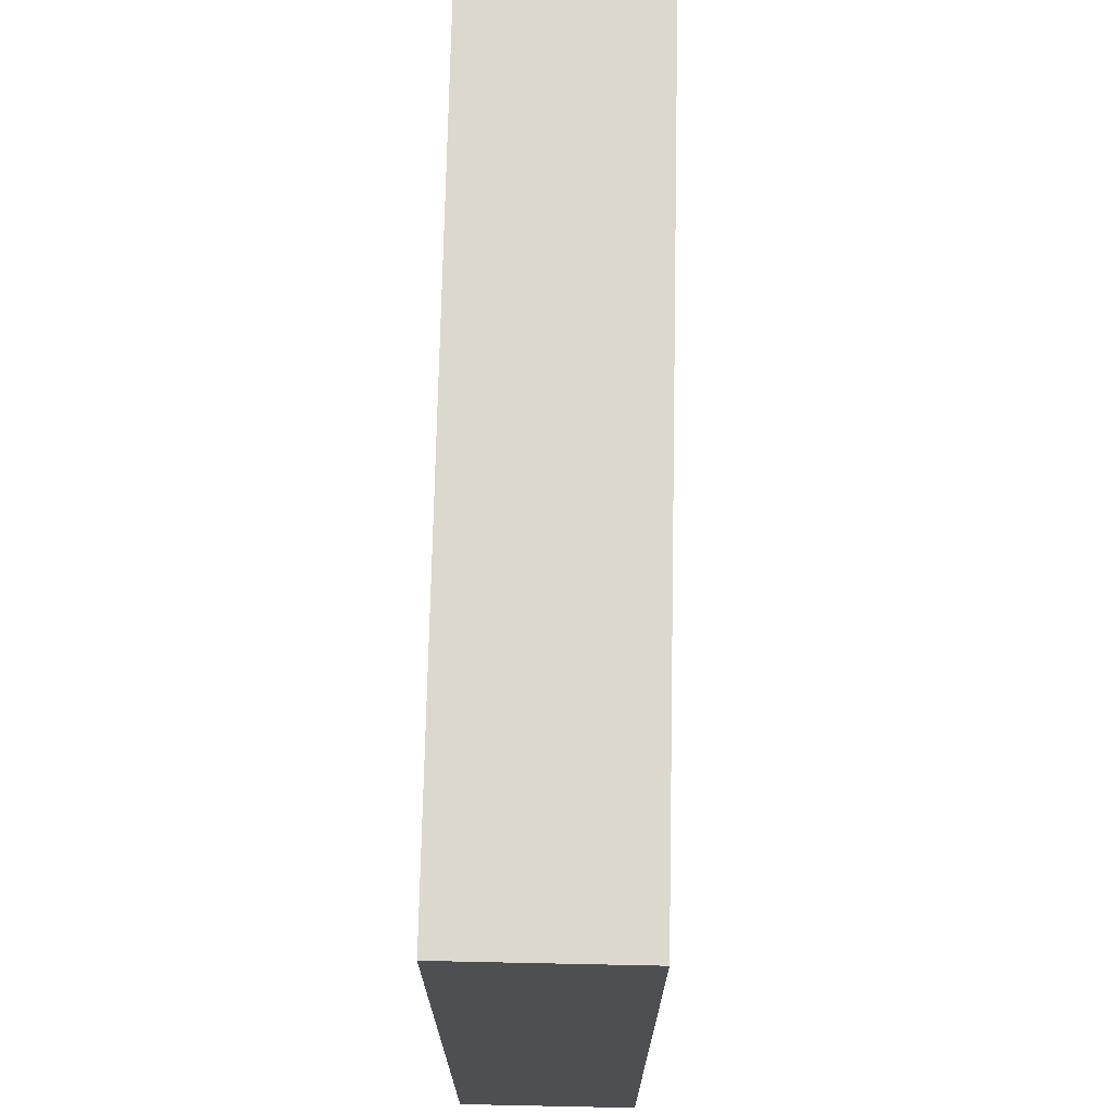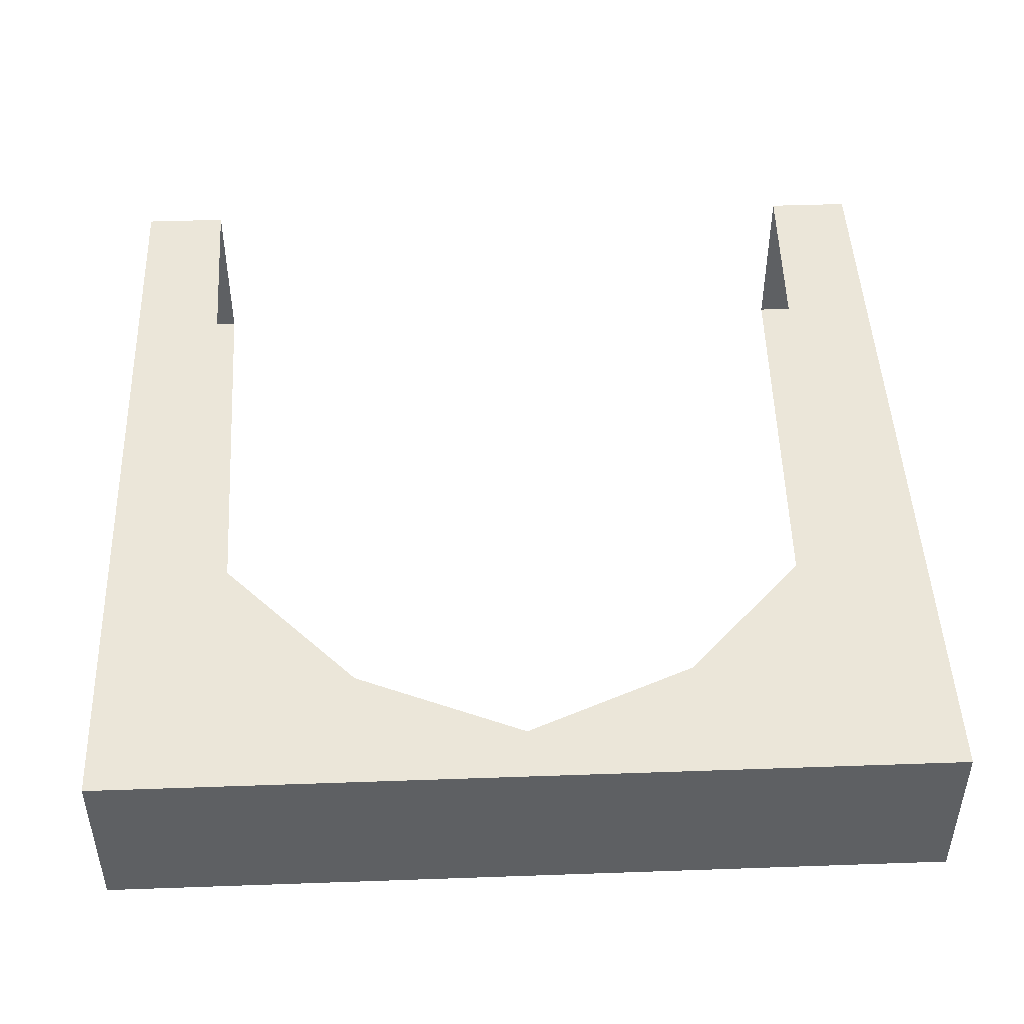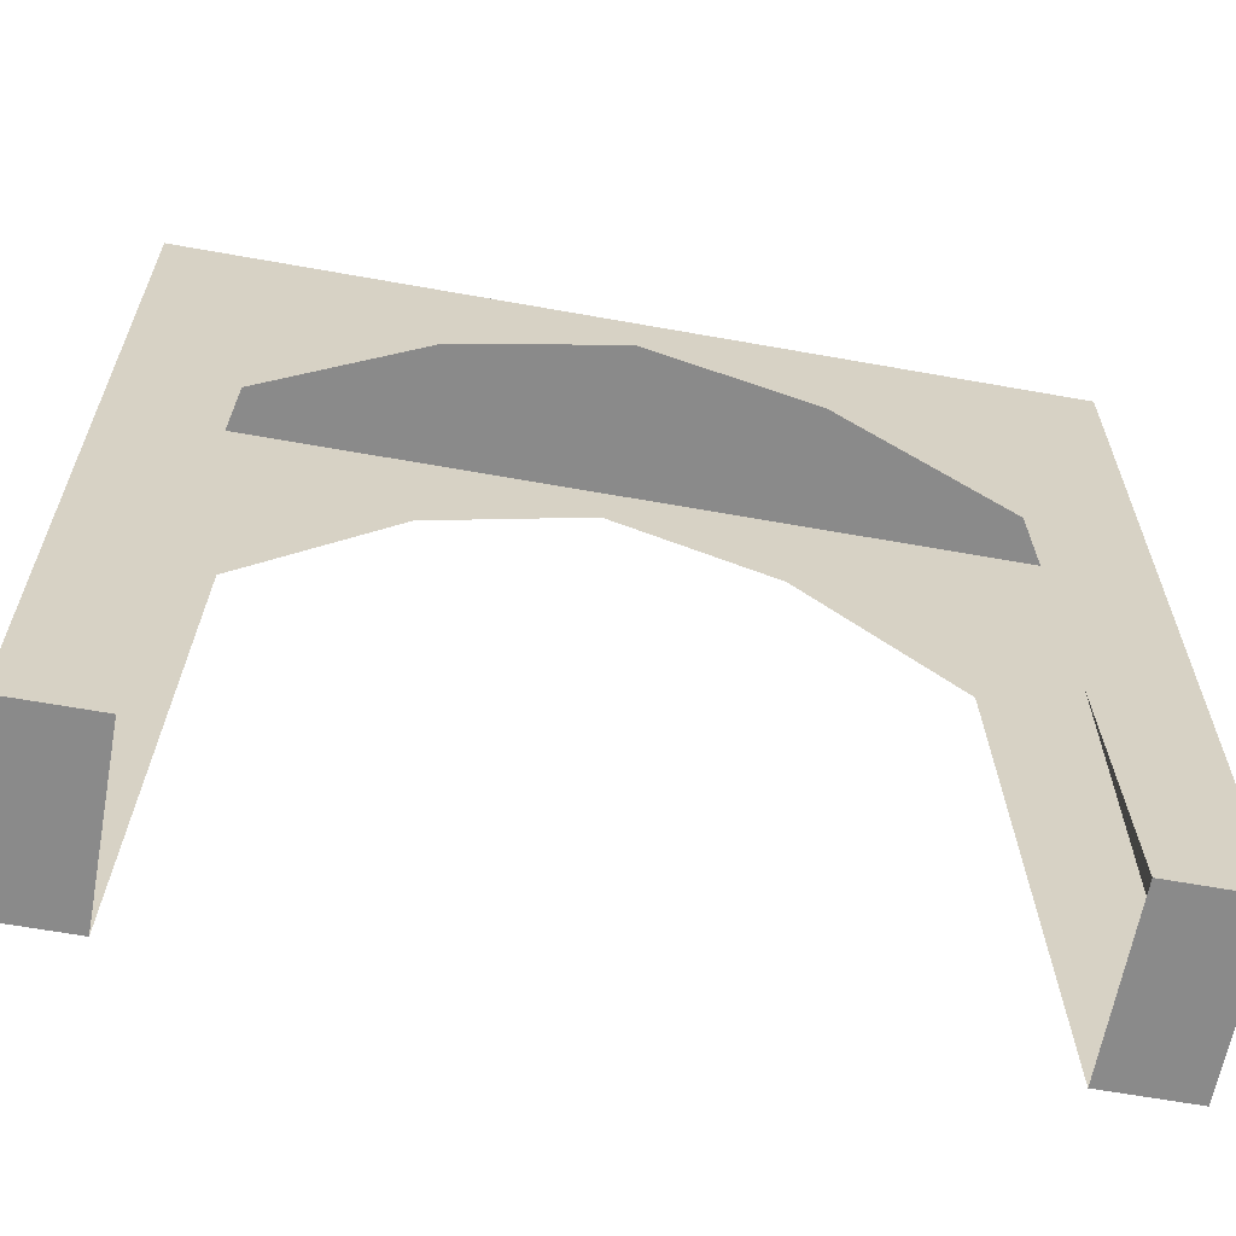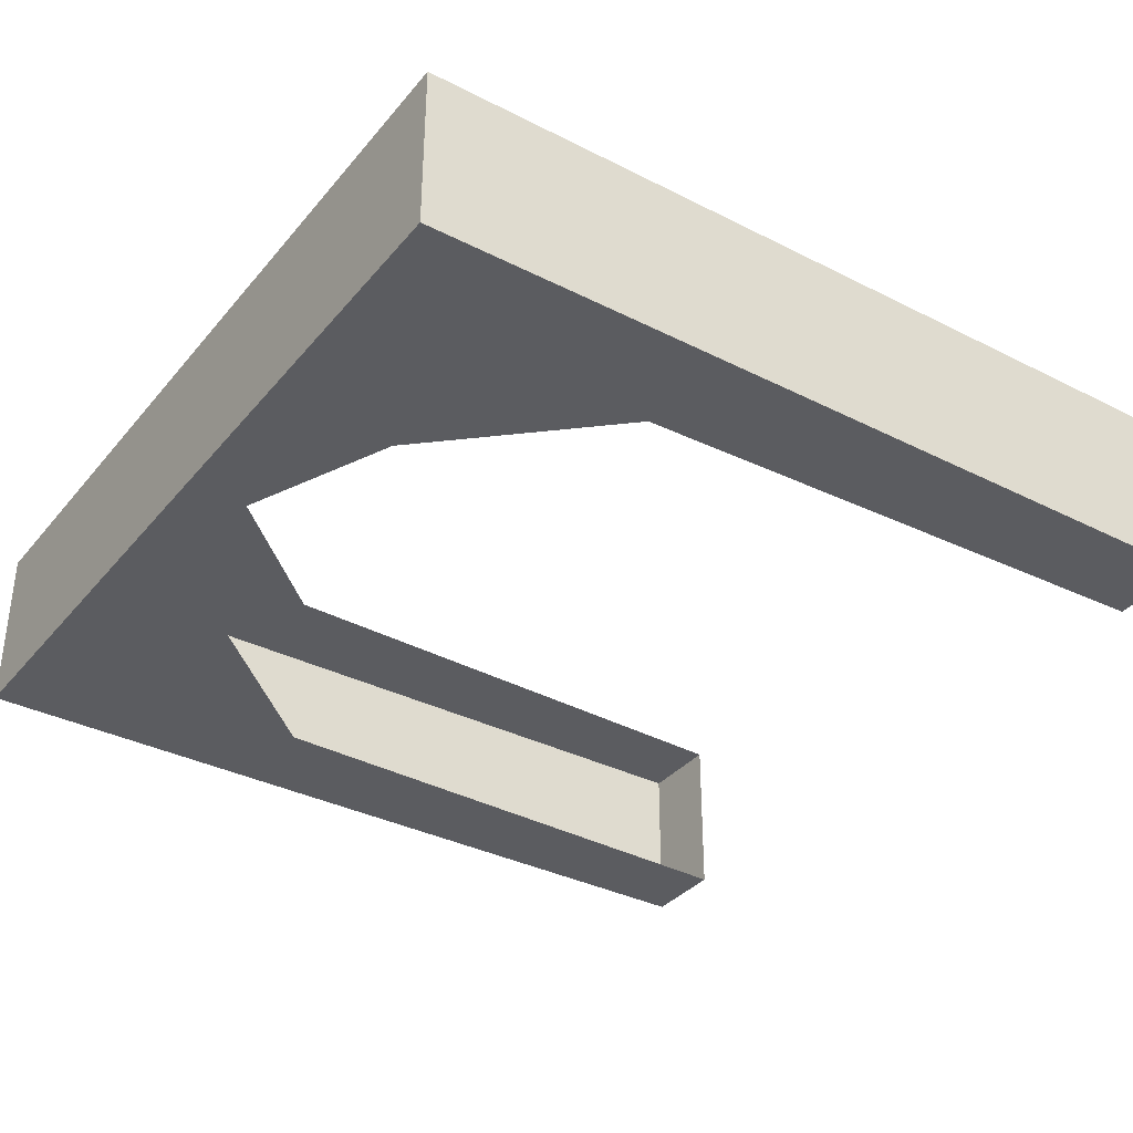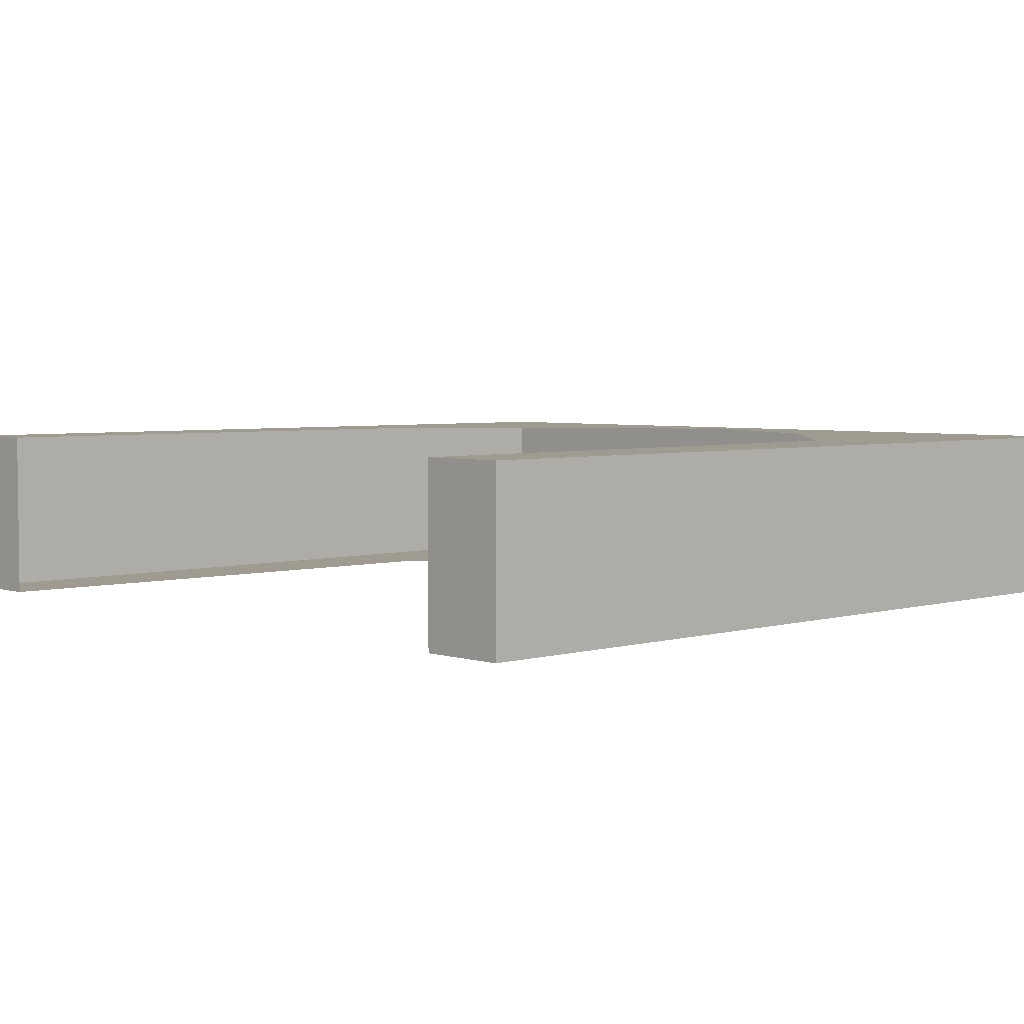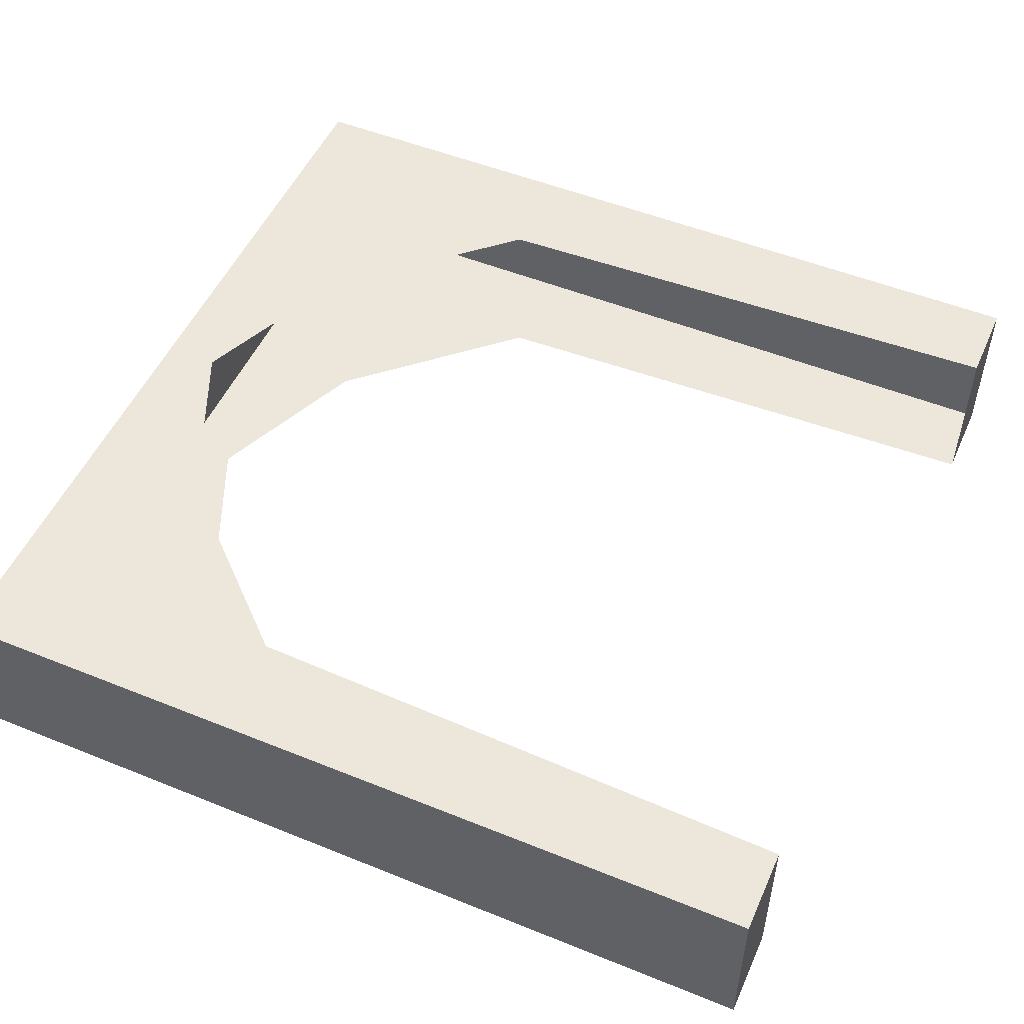
<metadata>
{"format":"obj","ext":"obj","renderer":"f3d","projection":"perspective","resolution":1024,"background":"white","views":[{"elev":72.1,"azim":91.2,"up":"+Y"},{"elev":46.9,"azim":177.7,"up":"+Z"},{"elev":-63.4,"azim":169.7,"up":"+Y"},{"elev":-35.1,"azim":-124.0,"up":"+Z"},{"elev":4.0,"azim":46.3,"up":"+Z"},{"elev":51.4,"azim":-66.3,"up":"+Z"}]}
</metadata>
<code>
g default
v 100 0 0
v 100 0 -50
v 100 250 0
v 100 250 -50
v -25 250 0
v -25 250 -50
v -25 234.2 0
v -25 234.2 -50
v 100 200 -50
v 100 200 0
v 69.87 163.7 0
v 75 0 0
v 75 0 -50
v 69.87 163.7 -50
v 69.87 250 -50
v 69.87 250 0
v 24.44 212.9 0
v 24.44 250 0
v 24.44 250 -50
v 24.44 212.9 -50
v -150 0 0
v -150 0 -50
v -150 200 -50
v -150 200 0
v -150 250 0
v -150 250 -50
v -119.9 250 -50
v -119.9 250 0
v -125 0 -50
v -119.9 163.7 -50
v -125 0 0
v -119.9 163.7 0
v -74.44 250 -50
v -74.44 212.9 -50
v -74.44 250 0
v -74.44 212.9 0
g polySurface1607
f 1 2 9 10
f 3 4 15 16
f 2 13 14 9
f 12 13 2 1
f 10 11 12 1
f 9 14 15 4
f 10 9 4 3
f 16 11 10 3
f 19 20 8 6
f 18 19 6 5
f 5 7 17 18
f 18 17 11 16
f 16 15 19 18
f 15 14 20 19
f 21 24 23 22
f 25 28 27 26
f 22 23 30 29
f 31 21 22 29
f 24 21 31 32
f 23 26 27 30
f 24 25 26 23
f 28 25 24 32
f 33 6 8 34
f 35 5 6 33
f 5 35 36 7
f 35 28 32 36
f 28 35 33 27
f 27 33 34 30

</code>
